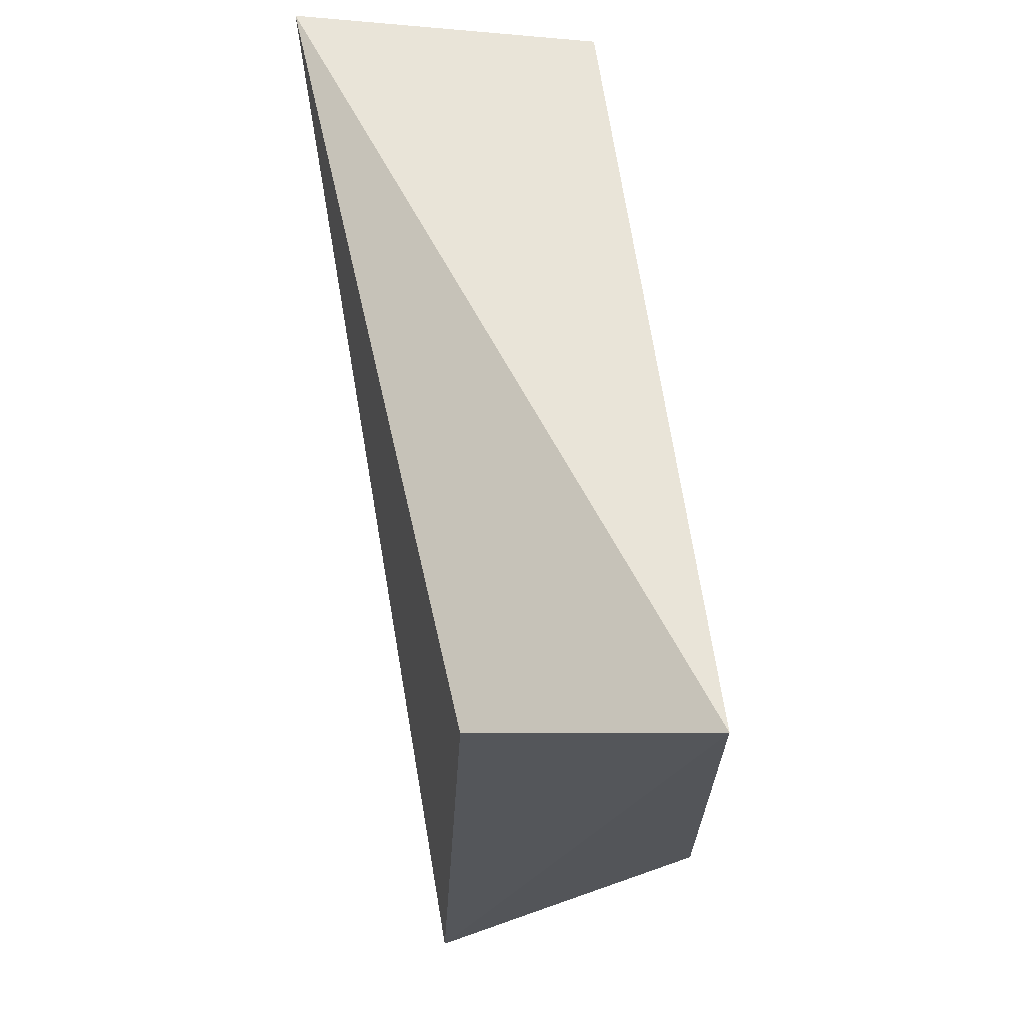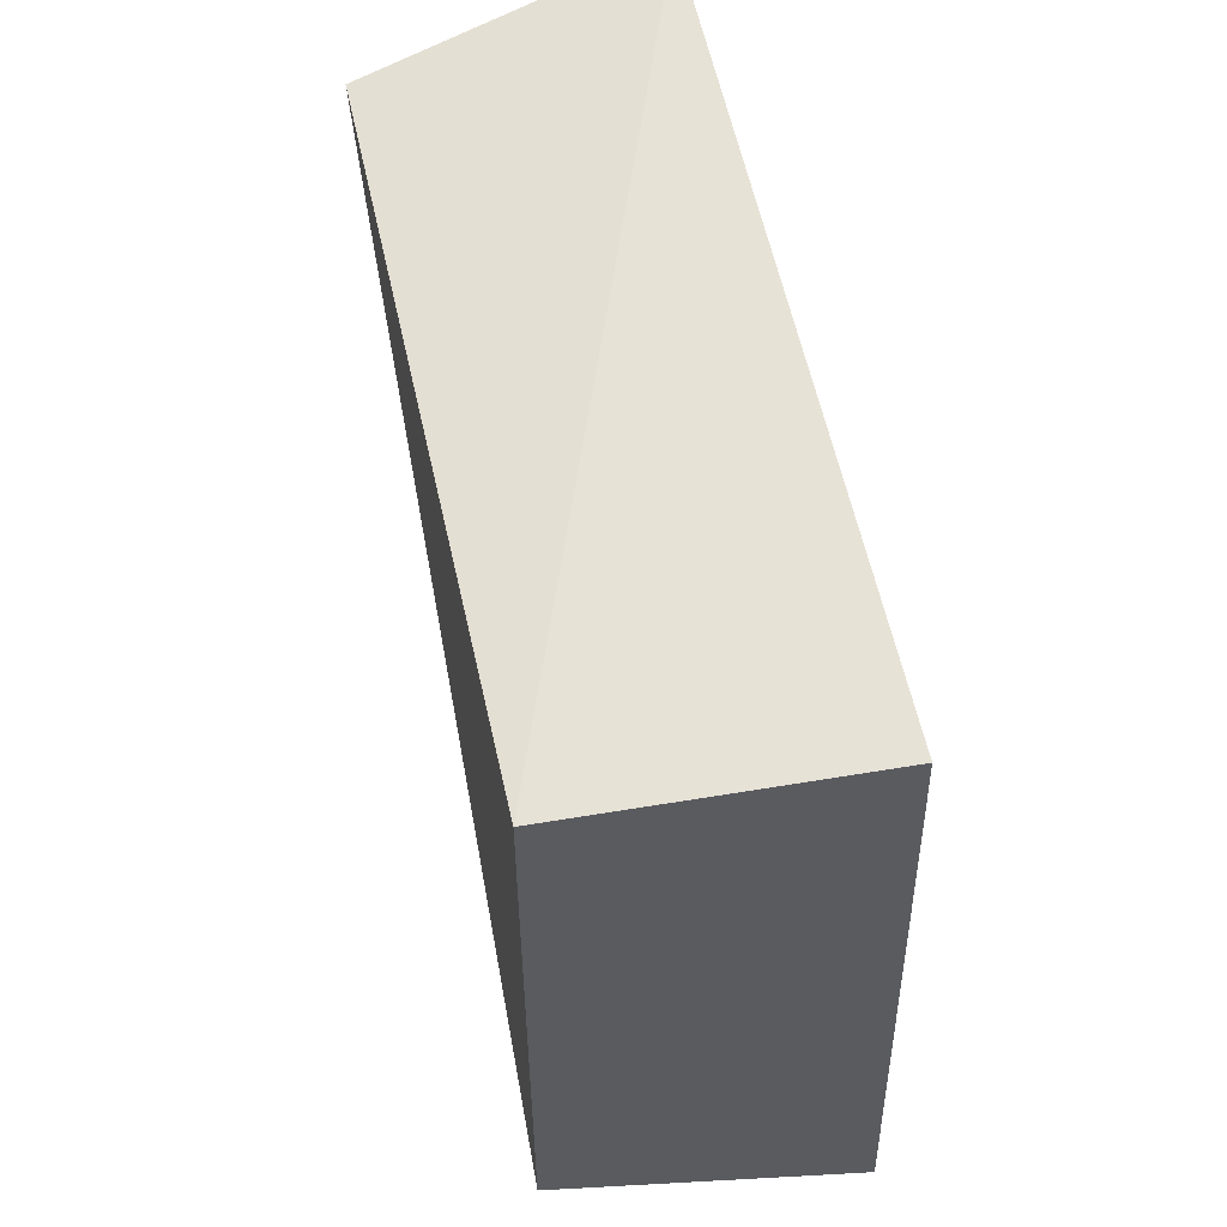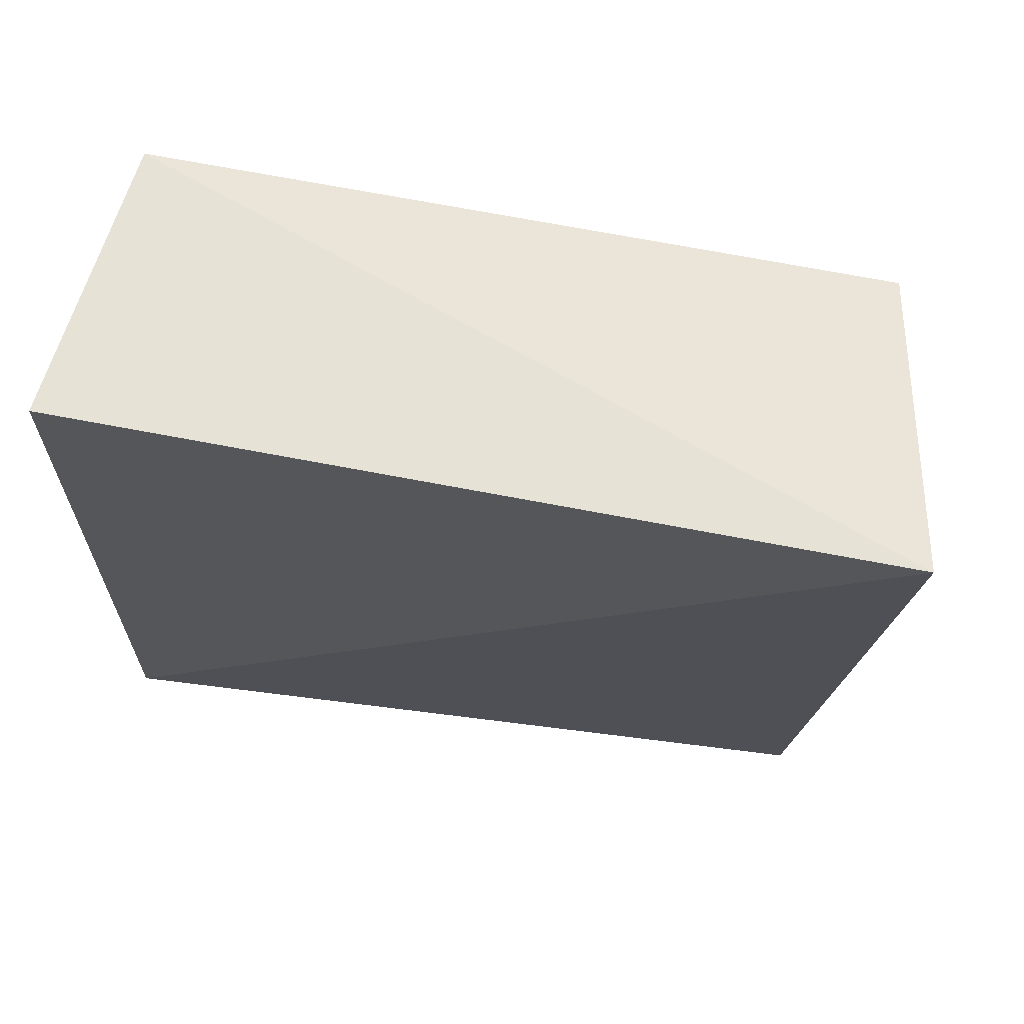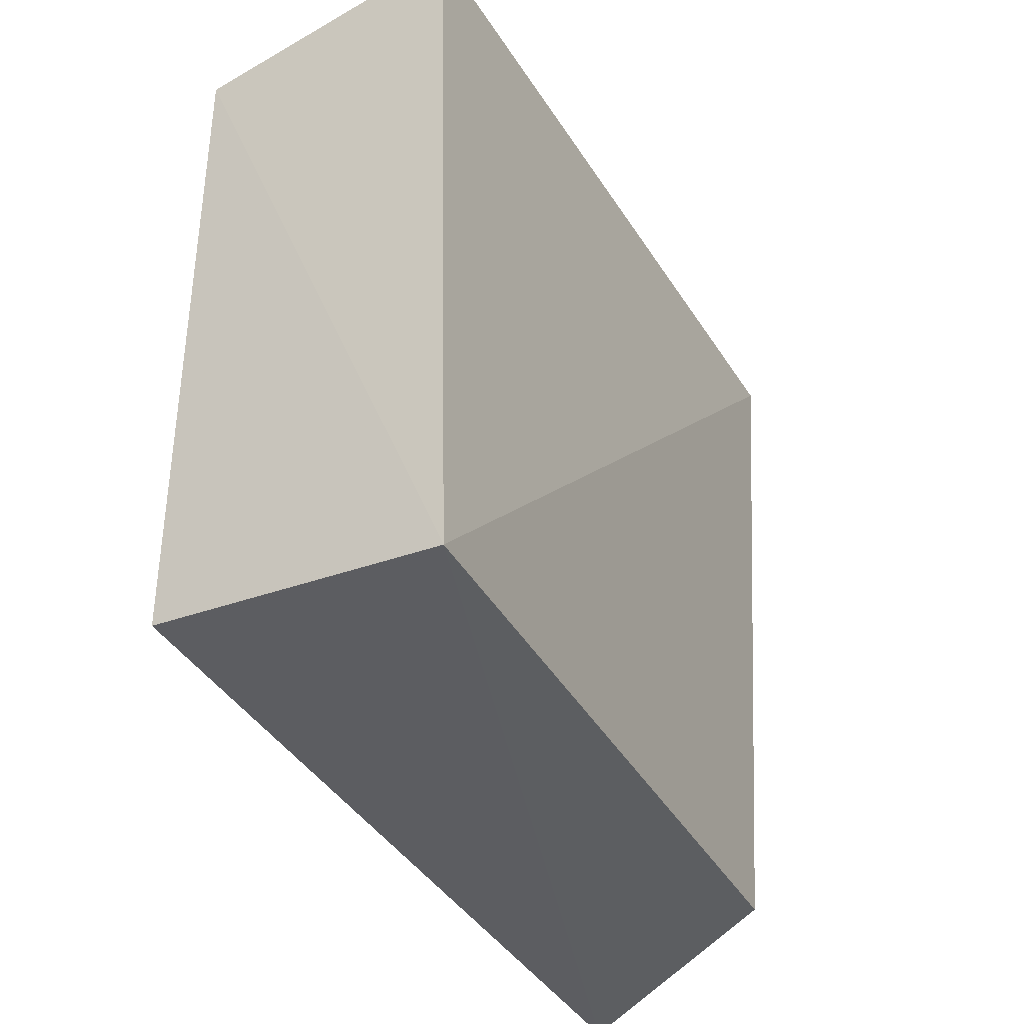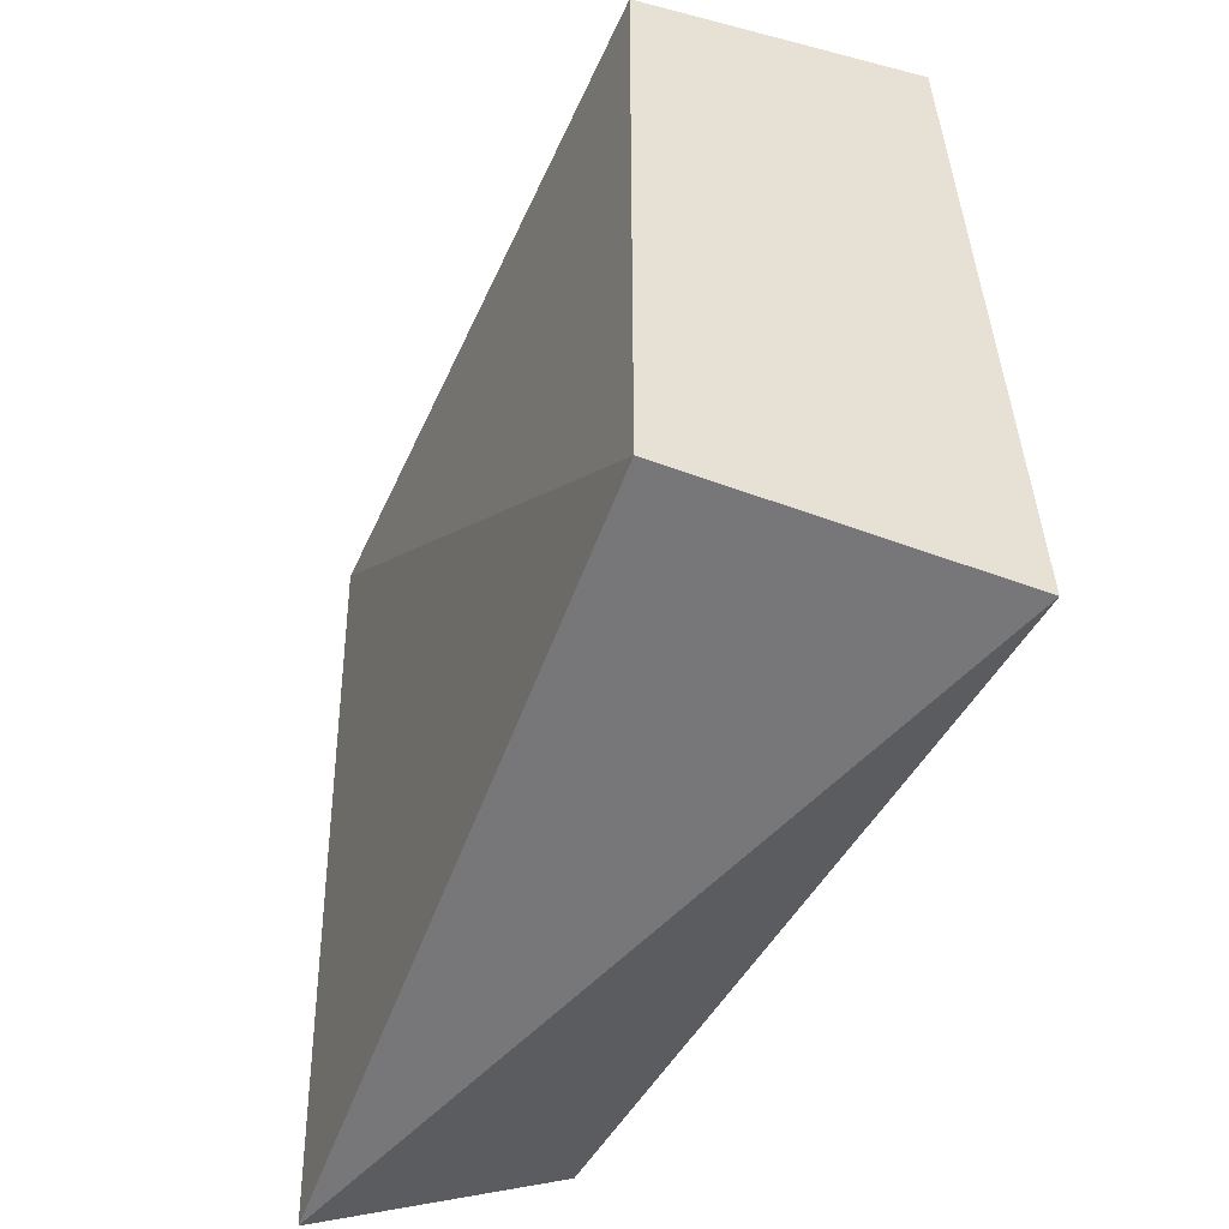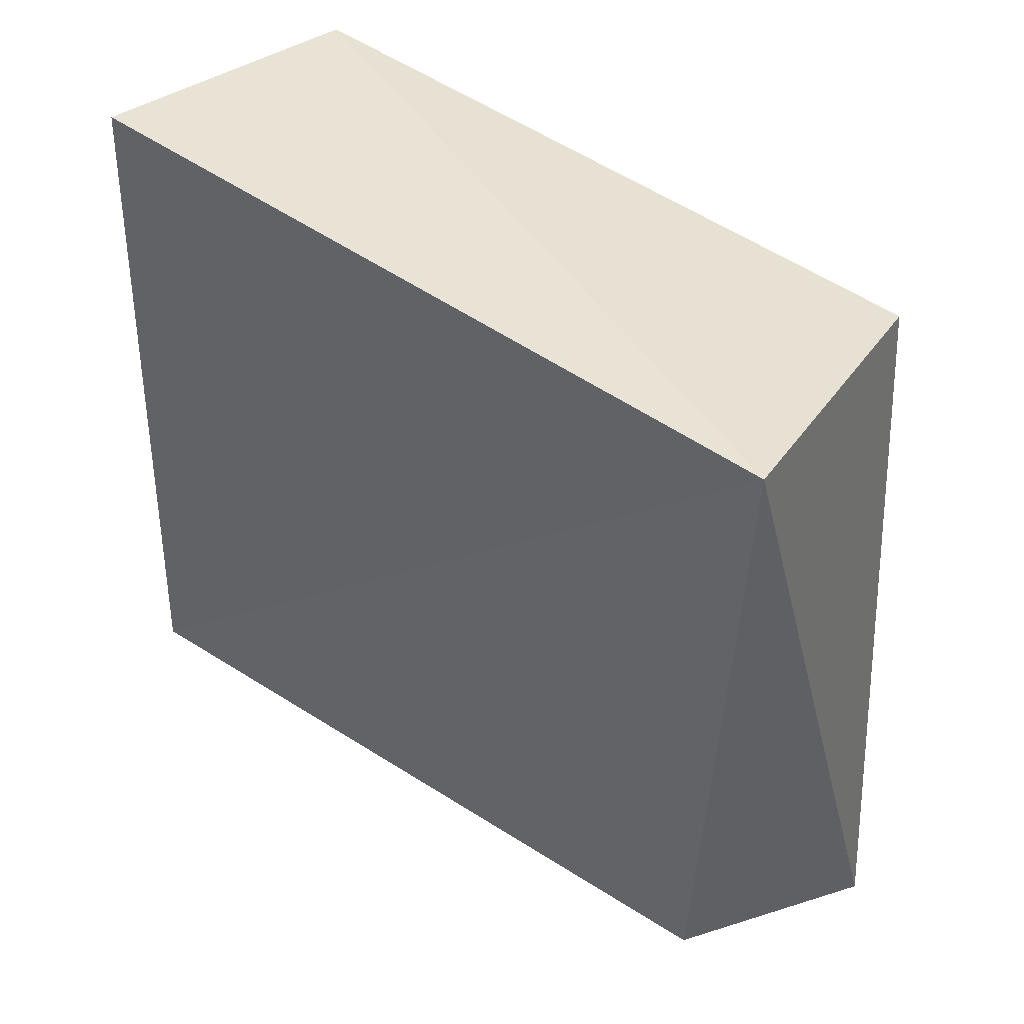
<metadata>
{"format":"obj","ext":"obj","renderer":"f3d","projection":"perspective","resolution":1024,"background":"white","views":[{"elev":67.6,"azim":-11.1,"up":"+Z"},{"elev":56.8,"azim":167.6,"up":"+Y"},{"elev":68.8,"azim":-79.0,"up":"+Y"},{"elev":-37.1,"azim":-152.7,"up":"+Y"},{"elev":-50.4,"azim":156.2,"up":"+Y"},{"elev":45.1,"azim":-48.8,"up":"+Y"}]}
</metadata>
<code>
v -0.2565 -0.234 0.215
v -0.2348 -0.1997 -0.1578
v -0.2348 0.1185 0.1755
v -0.3713 0.1399 0.2035
v -0.3786 -0.2178 -0.1739
v -0.359 -0.2035 0.1796
v -0.3686 0.1309 -0.1703
v -0.2348 0.1185 -0.1578
f 1 2 3
f 1 3 4
f 5 2 1
f 6 5 1
f 6 1 4
f 6 4 5
f 7 5 4
f 8 3 2
f 8 2 5
f 8 5 7
f 8 7 4
f 8 4 3

</code>
